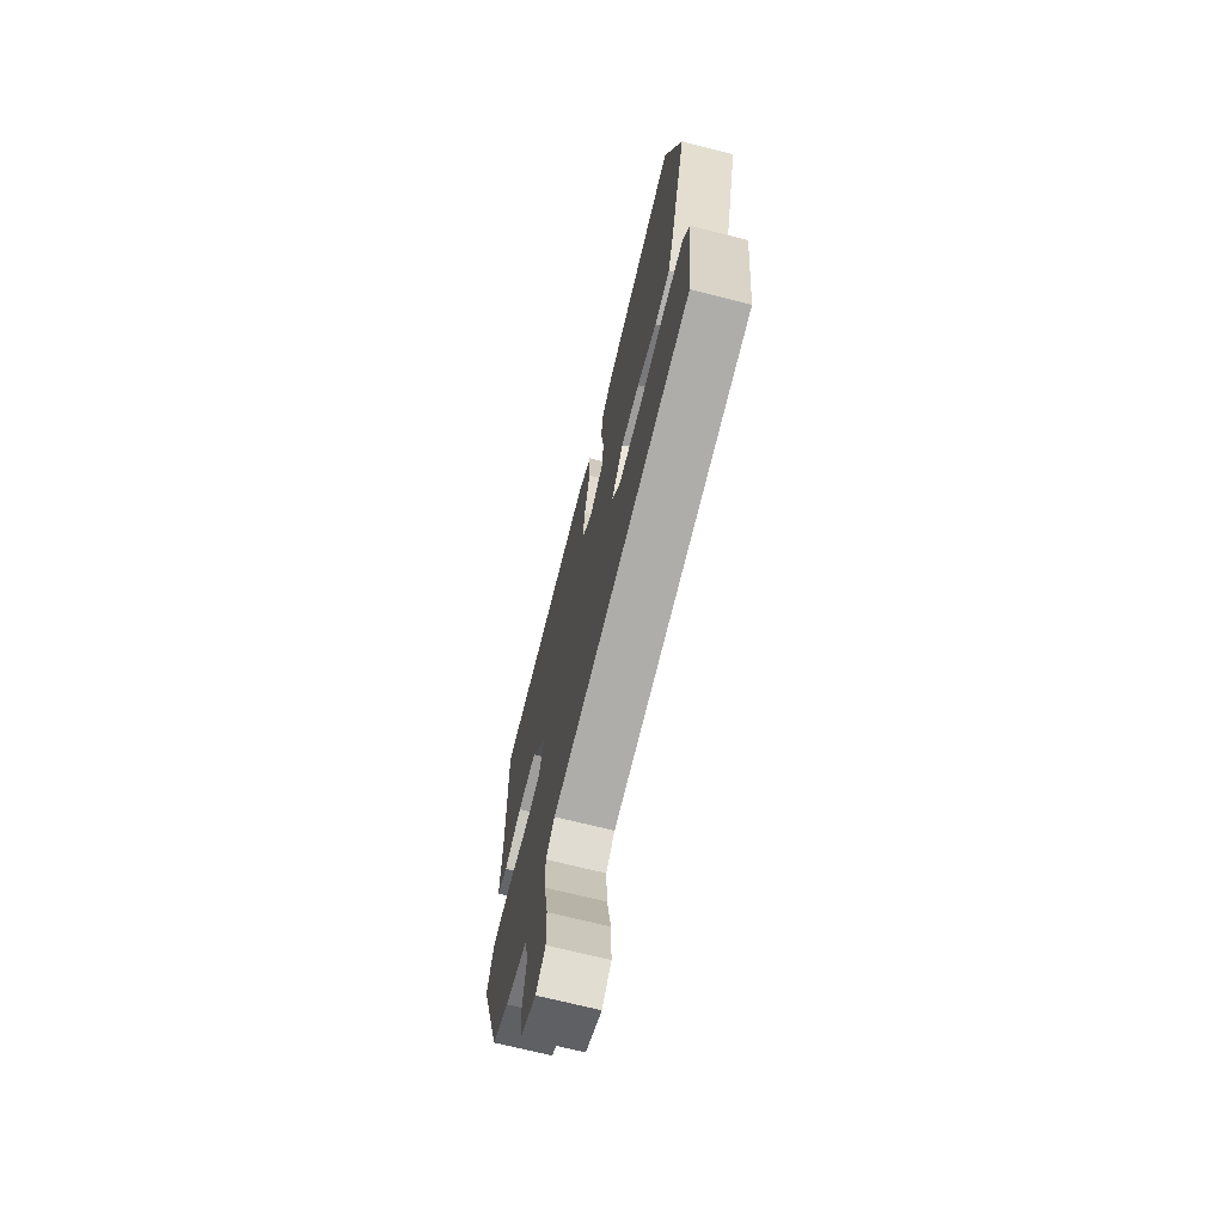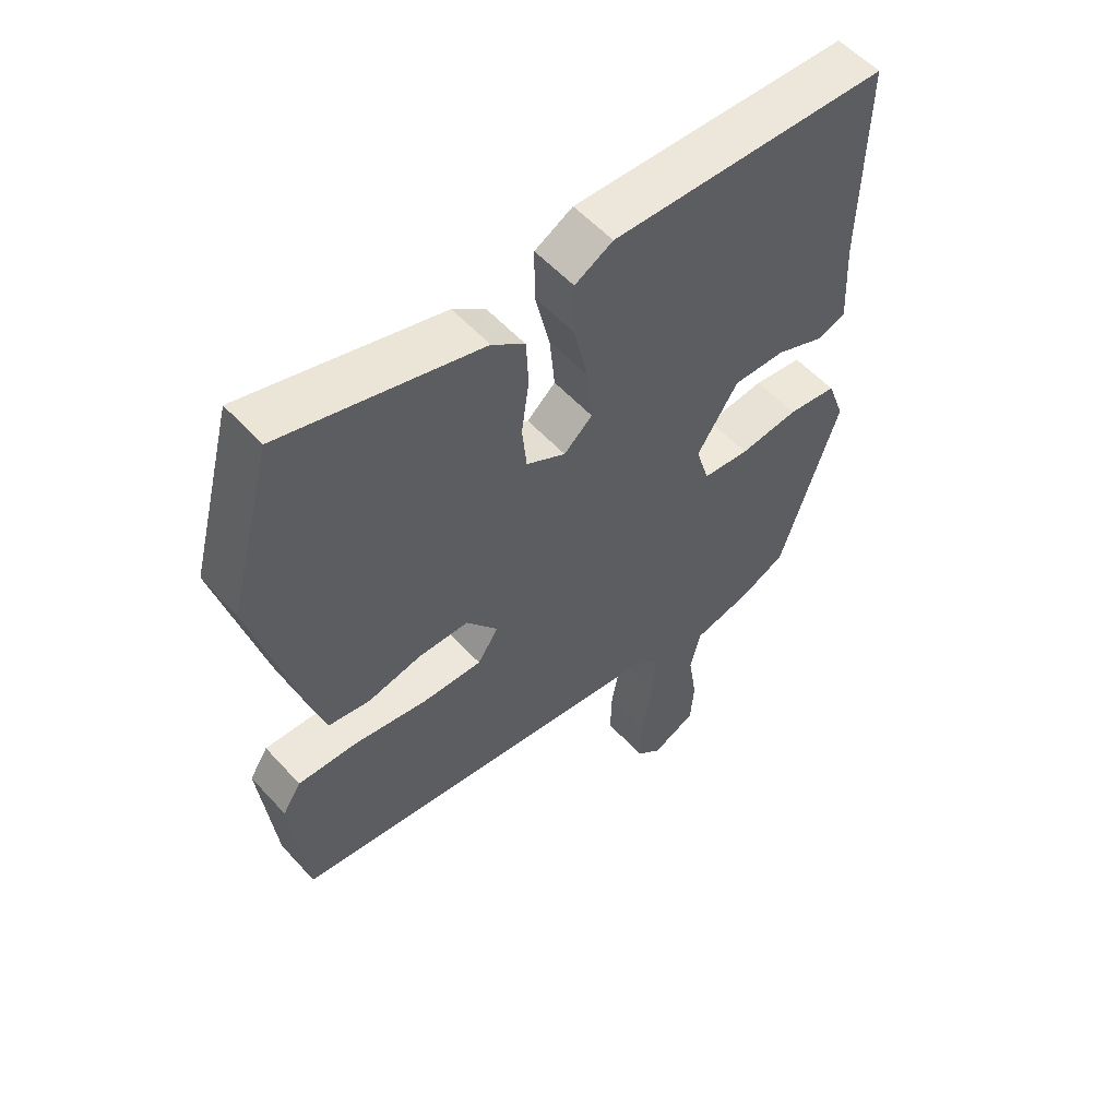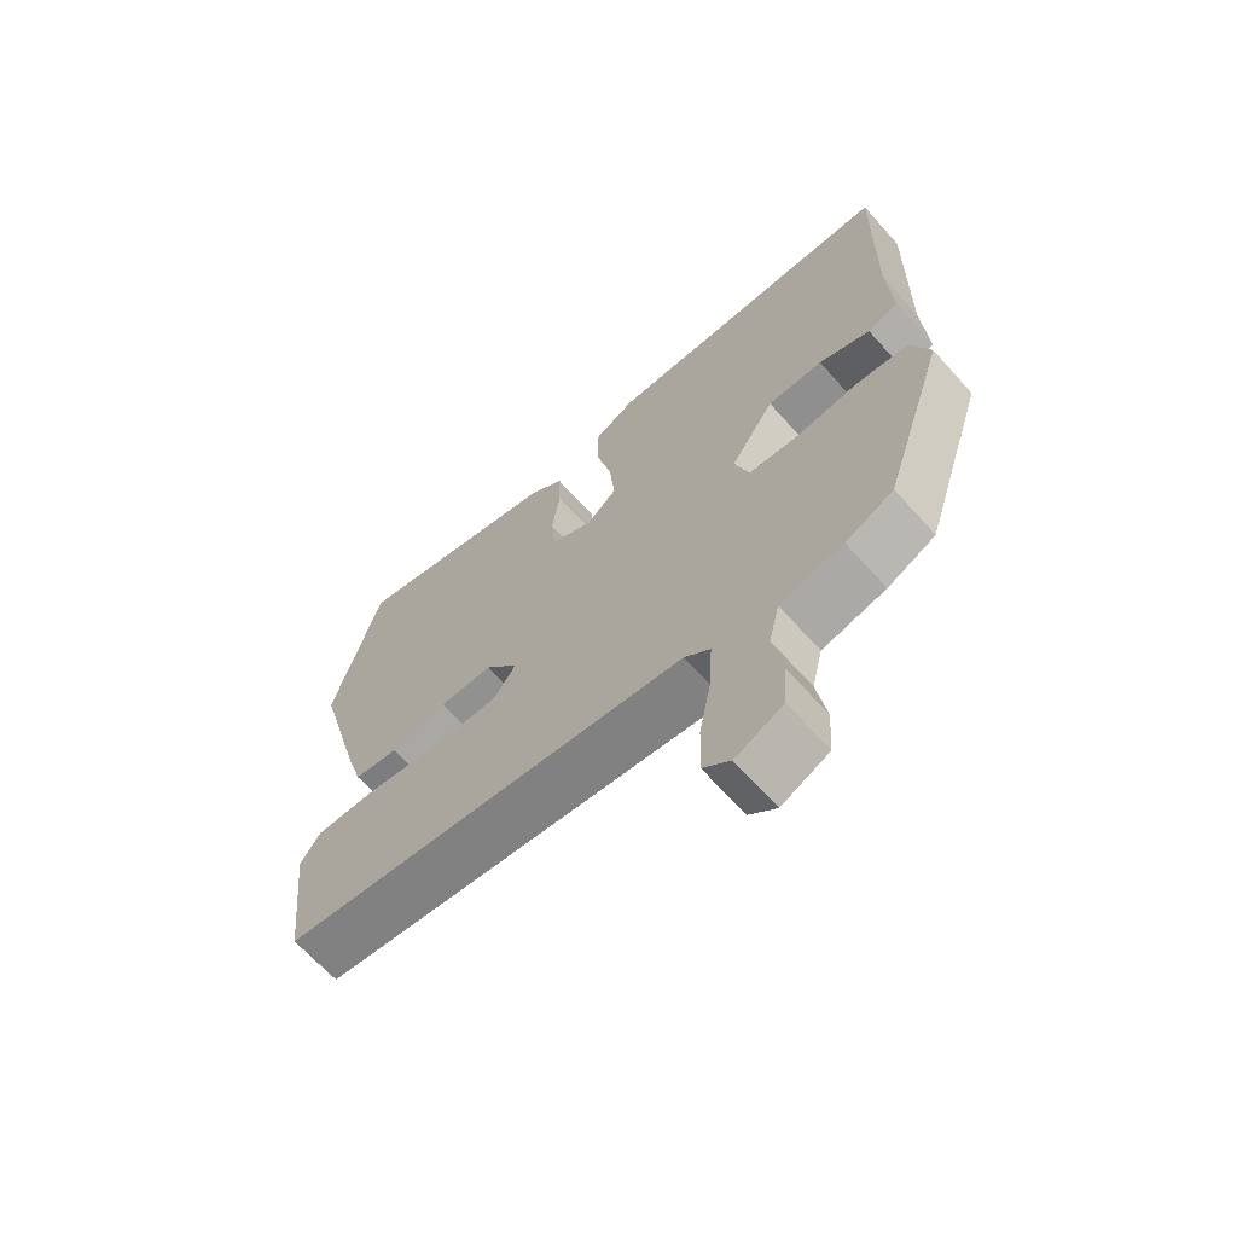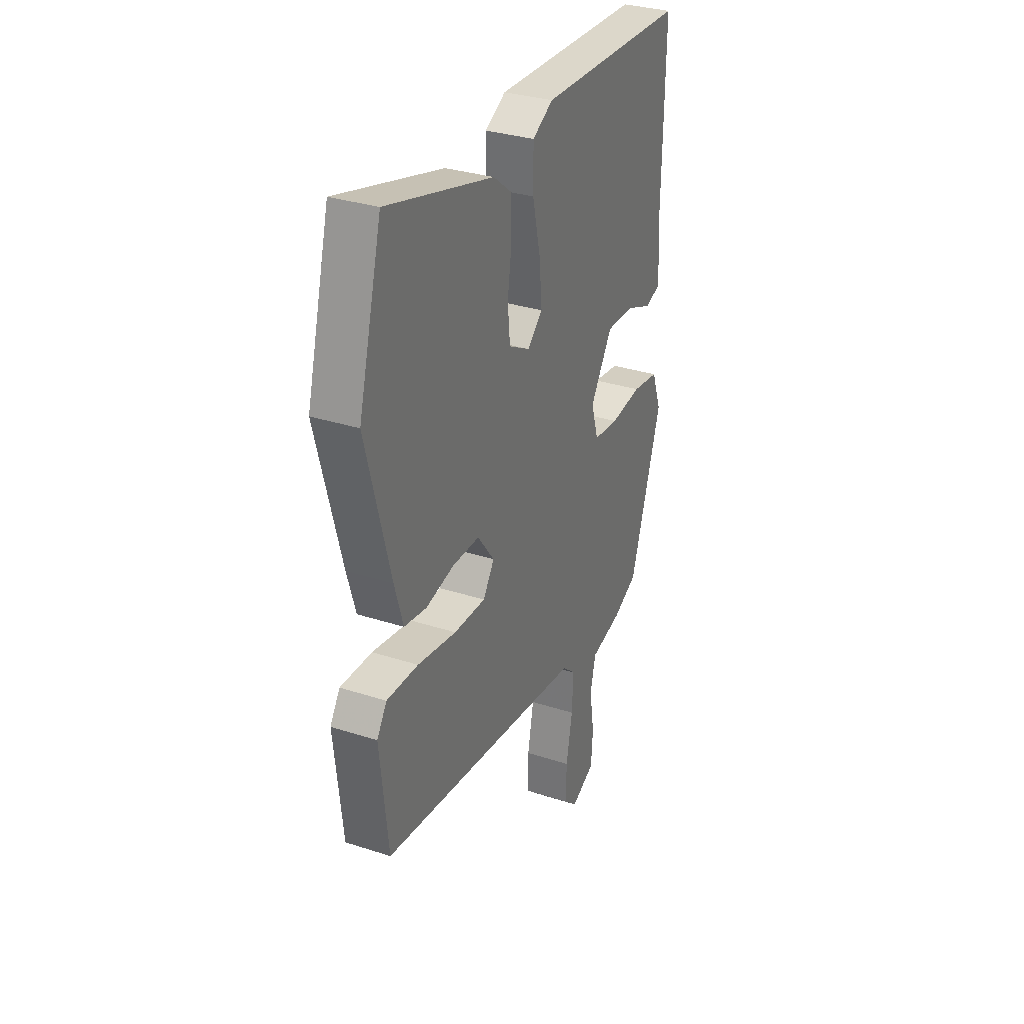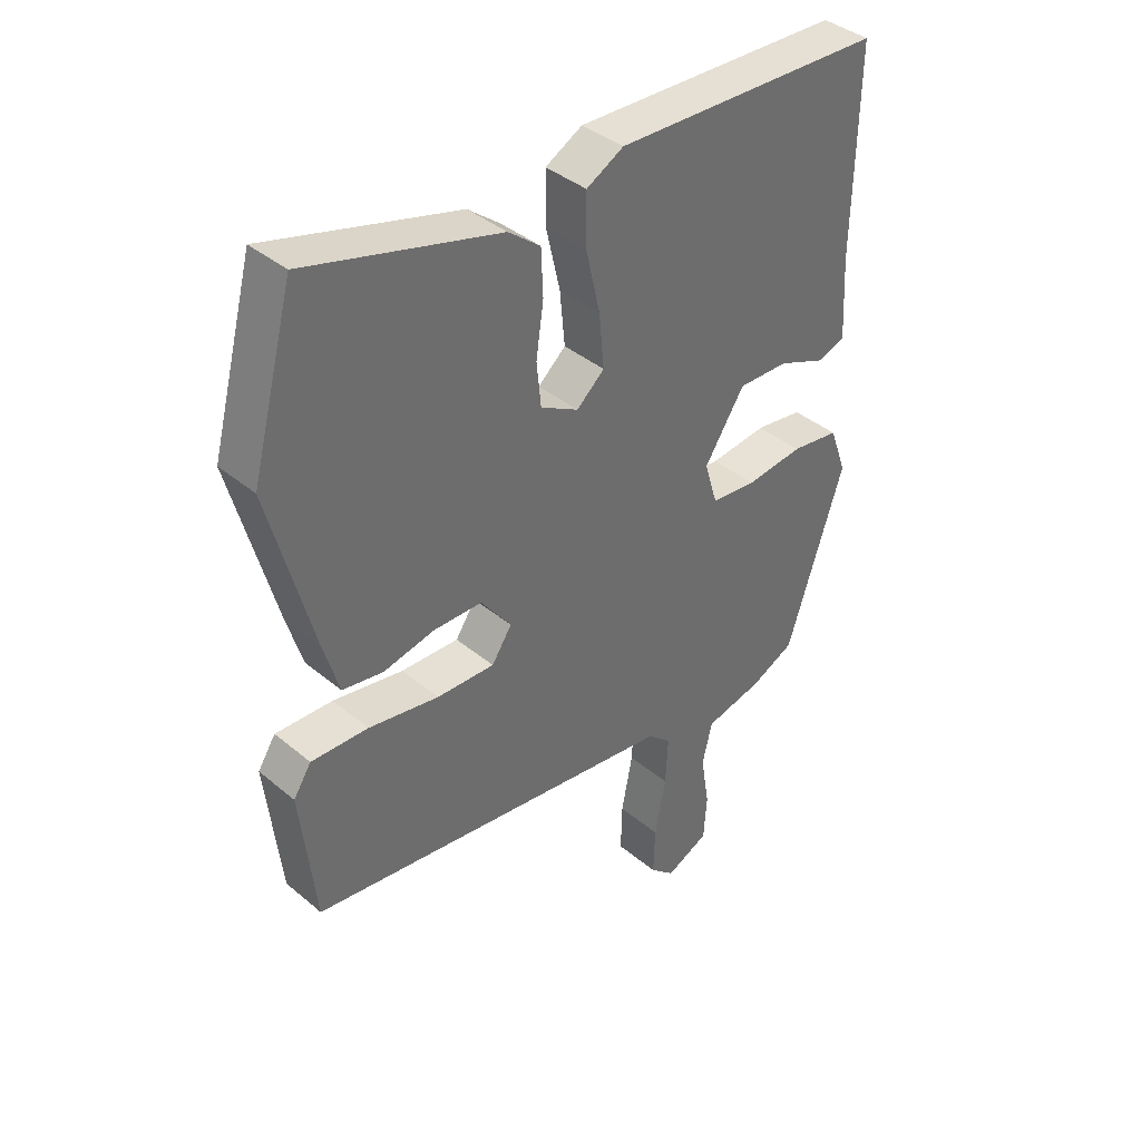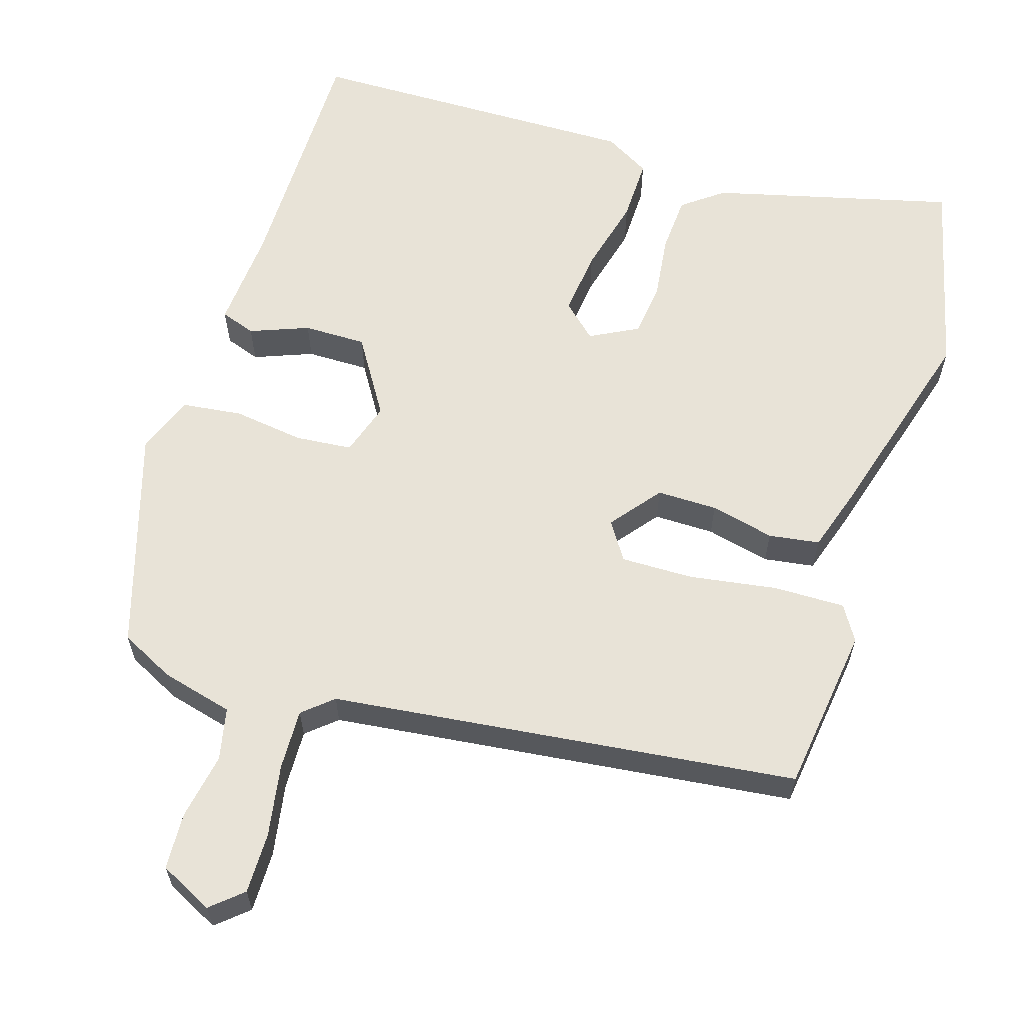
<metadata>
{"format":"obj","ext":"obj","renderer":"f3d","projection":"perspective","resolution":1024,"background":"white","views":[{"elev":-69.7,"azim":-104.2,"up":"+Z"},{"elev":55.5,"azim":-41.4,"up":"+Z"},{"elev":-66.4,"azim":41.8,"up":"+Z"},{"elev":32.0,"azim":-65.5,"up":"+Z"},{"elev":39.1,"azim":-43.9,"up":"+Z"},{"elev":61.5,"azim":-161.6,"up":"+Y"}]}
</metadata>
<code>
v -0.549 0.07 0.315
v -0.48 0.07 0.575
v -0.167 0.07 0.489
v -0.115 0.07 0.448
v -0.112 0.07 0.374
v -0.124 0.07 0.29
v -0.117 0.07 0.219
v -0.055 0.07 0.185
v -0.01 0.07 0.225
v -0.018 0.07 0.311
v -0.041 0.07 0.411
v -0.041 0.07 0.494
v 0.019 0.07 0.527
v 0.456 0.07 0.512
v 0.45 0.07 0.187
v 0.457 0.07 0.054
v 0.411 0.07 0.039
v 0.335 0.07 0.07
v 0.253 0.07 0.072
v 0.188 0.07 -0.028
v 0.209 0.07 -0.098
v 0.283 0.07 -0.106
v 0.376 0.07 -0.095
v 0.454 0.07 -0.106
v 0.482 0.07 -0.183
v 0.389 0.07 -0.468
v 0.318 0.07 -0.502
v 0.224 0.07 -0.524
v 0.208 0.07 -0.592
v 0.222 0.07 -0.679
v 0.217 0.07 -0.753
v 0.147 0.07 -0.786
v 0.107 0.07 -0.75
v 0.109 0.07 -0.671
v 0.127 0.07 -0.577
v 0.131 0.07 -0.498
v 0.093 0.07 -0.464
v -0.514 0.07 -0.382
v -0.538 0.07 -0.164
v -0.509 0.07 -0.119
v -0.416 0.07 -0.122
v -0.301 0.07 -0.142
v -0.207 0.07 -0.145
v -0.174 0.07 -0.096
v -0.224 0.07 -0.03
v -0.303 0.07 -0.029
v -0.387 0.07 -0.047
v -0.453 0.07 -0.036
v -0.478 0.07 0.048
v -0.549 0 0.315
v -0.48 0 0.575
v -0.167 0 0.489
v -0.115 0 0.448
v -0.112 0 0.374
v -0.124 0 0.29
v -0.117 0 0.219
v -0.055 0 0.185
v -0.01 0 0.225
v -0.018 0 0.311
v -0.041 0 0.411
v -0.041 0 0.494
v 0.019 0 0.527
v 0.456 0 0.512
v 0.45 0 0.187
v 0.457 0 0.054
v 0.411 0 0.039
v 0.335 0 0.07
v 0.253 0 0.072
v 0.188 0 -0.028
v 0.209 0 -0.098
v 0.283 0 -0.106
v 0.376 0 -0.095
v 0.454 0 -0.106
v 0.482 0 -0.183
v 0.389 0 -0.468
v 0.318 0 -0.502
v 0.224 0 -0.524
v 0.208 0 -0.592
v 0.222 0 -0.679
v 0.217 0 -0.753
v 0.147 0 -0.786
v 0.107 0 -0.75
v 0.109 0 -0.671
v 0.127 0 -0.577
v 0.131 0 -0.498
v 0.093 0 -0.464
v -0.514 0 -0.382
v -0.538 0 -0.164
v -0.509 0 -0.119
v -0.416 0 -0.122
v -0.301 0 -0.142
v -0.207 0 -0.145
v -0.174 0 -0.096
v -0.224 0 -0.03
v -0.303 0 -0.029
v -0.387 0 -0.047
v -0.453 0 -0.036
v -0.478 0 0.048
f 46 47 48 49
f 45 46 49 1
f 39 40 41 42
f 37 38 39 42
f 37 42 43
f 36 37 43 44
f 32 33 34 35
f 32 35 36
f 29 30 31 32
f 28 29 32 36
f 22 23 24 25
f 21 22 25 26
f 15 16 17 18
f 15 18 19
f 14 15 19
f 13 14 19 20
f 10 11 12 13
f 9 10 13 20
f 3 4 5 6
f 3 6 7
f 45 1 2 3
f 45 3 7
f 44 45 7 8
f 21 26 27 28
f 21 28 36 44
f 20 21 44
f 8 9 20 44
f 98 97 96 95
f 50 98 95 94
f 91 90 89 88
f 91 88 87 86
f 92 91 86
f 93 92 86 85
f 84 83 82 81
f 85 84 81
f 81 80 79 78
f 85 81 78 77
f 74 73 72 71
f 75 74 71 70
f 67 66 65 64
f 68 67 64
f 68 64 63
f 69 68 63 62
f 62 61 60 59
f 69 62 59 58
f 55 54 53 52
f 56 55 52
f 52 51 50 94
f 56 52 94
f 57 56 94 93
f 77 76 75 70
f 93 85 77 70
f 93 70 69
f 93 69 58 57
f 1 50 51 2
f 2 51 52 3
f 3 52 53 4
f 4 53 54 5
f 5 54 55 6
f 6 55 56 7
f 7 56 57 8
f 8 57 58 9
f 9 58 59 10
f 10 59 60 11
f 11 60 61 12
f 12 61 62 13
f 13 62 63 14
f 14 63 64 15
f 15 64 65 16
f 16 65 66 17
f 17 66 67 18
f 18 67 68 19
f 19 68 69 20
f 20 69 70 21
f 21 70 71 22
f 22 71 72 23
f 23 72 73 24
f 24 73 74 25
f 25 74 75 26
f 26 75 76 27
f 27 76 77 28
f 28 77 78 29
f 29 78 79 30
f 30 79 80 31
f 31 80 81 32
f 32 81 82 33
f 33 82 83 34
f 34 83 84 35
f 35 84 85 36
f 36 85 86 37
f 37 86 87 38
f 38 87 88 39
f 39 88 89 40
f 40 89 90 41
f 41 90 91 42
f 42 91 92 43
f 43 92 93 44
f 44 93 94 45
f 45 94 95 46
f 46 95 96 47
f 47 96 97 48
f 48 97 98 49
f 49 98 50 1

</code>
